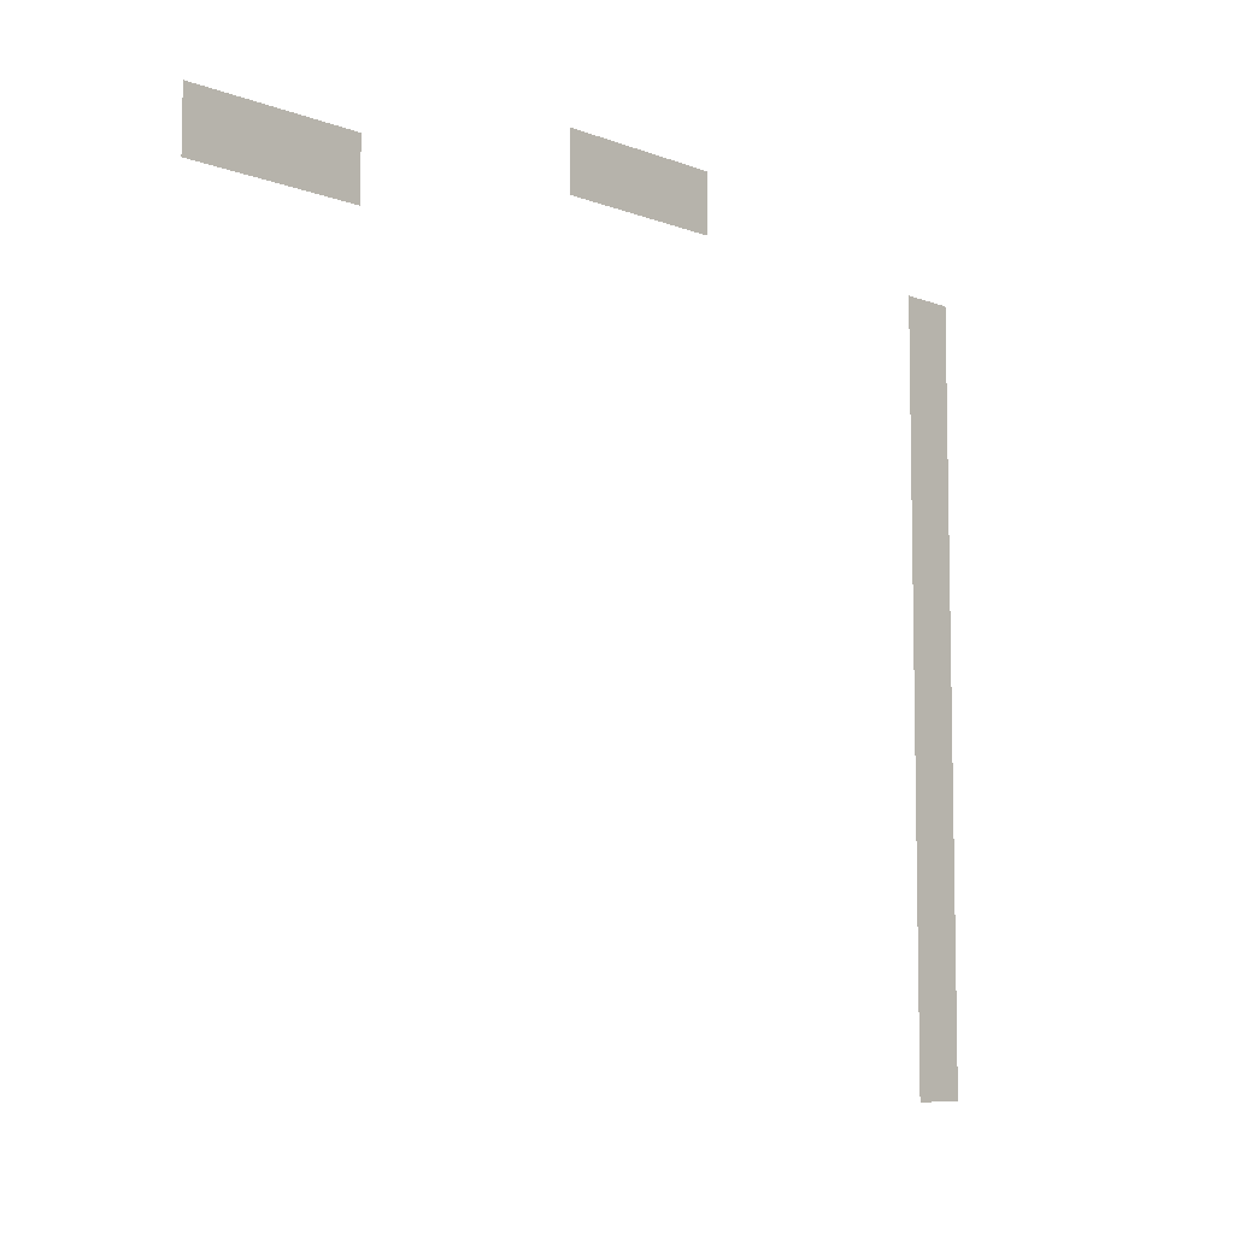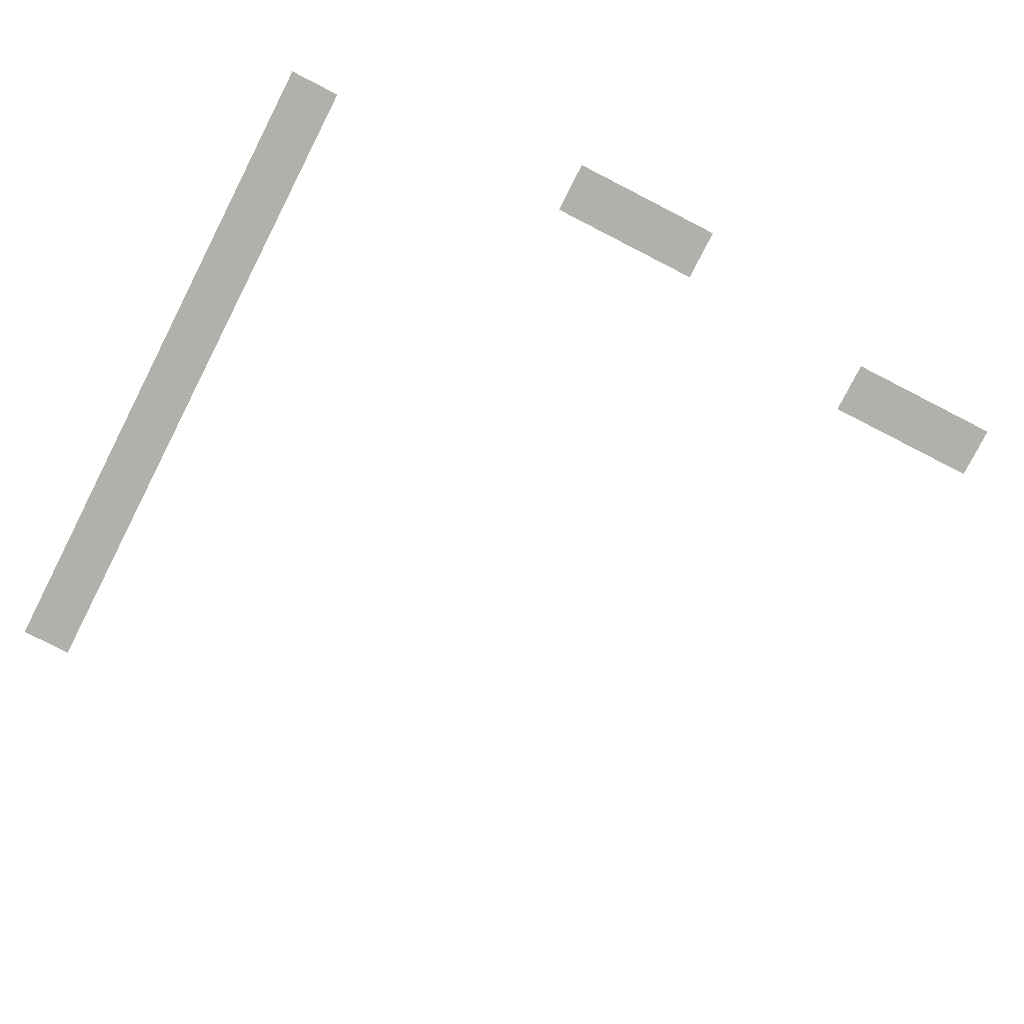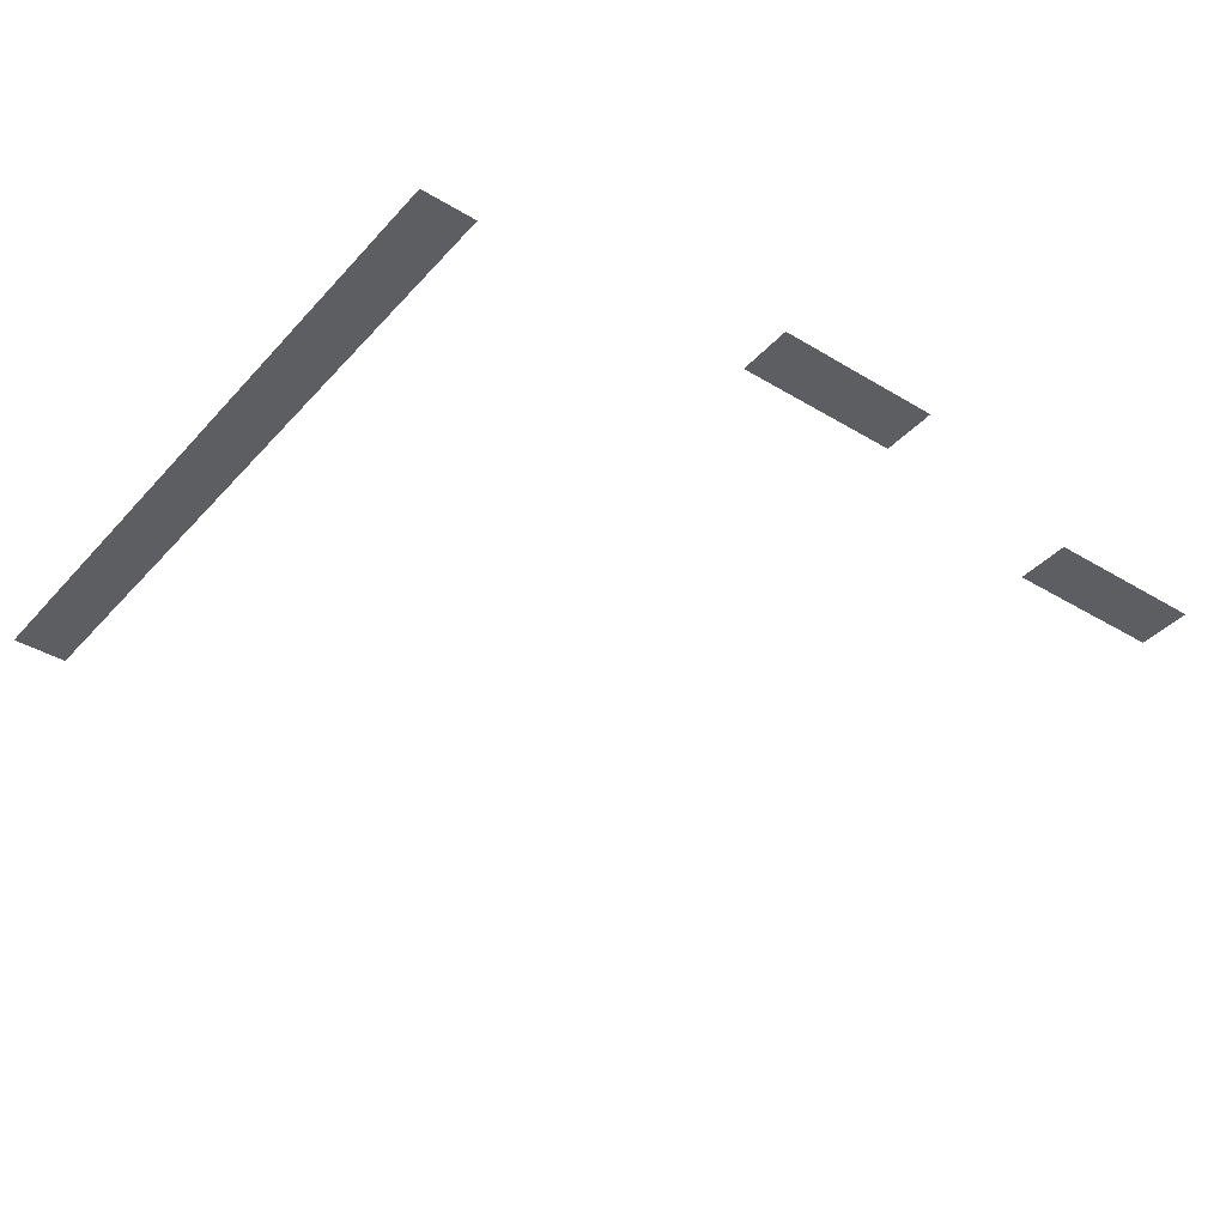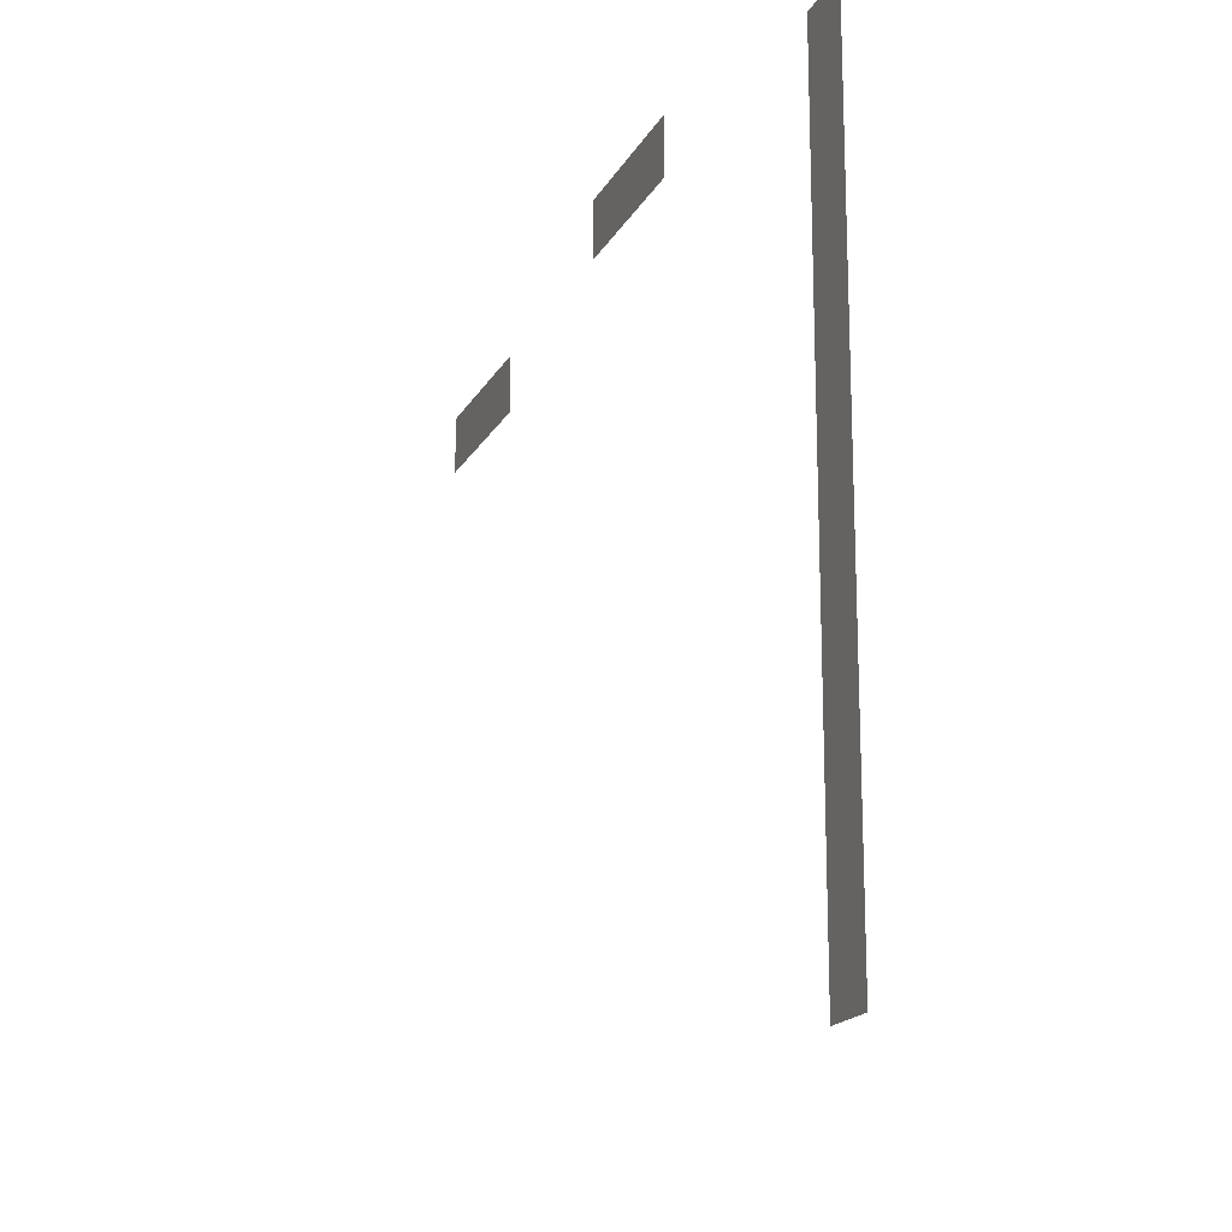
<metadata>
{"format":"obj","ext":"obj","renderer":"f3d","projection":"perspective","resolution":1024,"background":"white","views":[{"elev":-7.8,"azim":-47.1,"up":"+Y"},{"elev":-78.5,"azim":152.9,"up":"+Z"},{"elev":-39.1,"azim":142.9,"up":"+Z"},{"elev":-17.7,"azim":69.6,"up":"+Y"}]}
</metadata>
<code>
v -96 -48 0
v -112 -48 0
v -112 -32 0
v -96 -32 0
v -112 -48 0
v -128 -48 0
v -128 -32 0
v -112 -32 0
v -128 -48 0
v -144 -48 0
v -144 -32 0
v -128 -32 0
v 0 -64 0
v -16 -64 0
v -16 -48 0
v 0 -48 0
v -208 -64 0
v -224 -64 0
v -224 -48 0
v -208 -48 0
v -224 -64 0
v -240 -64 0
v -240 -48 0
v -224 -48 0
v -240 -64 0
v -256 -64 0
v -256 -48 0
v -240 -48 0
v 0 -80 0
v -16 -80 0
v -16 -64 0
v 0 -64 0
v 0 -96 0
v -16 -96 0
v -16 -80 0
v 0 -80 0
v 0 -112 0
v -16 -112 0
v -16 -96 0
v 0 -96 0
v 0 -128 0
v -16 -128 0
v -16 -112 0
v 0 -112 0
v 0 -144 0
v -16 -144 0
v -16 -128 0
v 0 -128 0
v 0 -160 0
v -16 -160 0
v -16 -144 0
v 0 -144 0
v 0 -176 0
v -16 -176 0
v -16 -160 0
v 0 -160 0
v 0 -192 0
v -16 -192 0
v -16 -176 0
v 0 -176 0
v 0 -208 0
v -16 -208 0
v -16 -192 0
v 0 -192 0
v 0 -224 0
v -16 -224 0
v -16 -208 0
v 0 -208 0
v 0 -240 0
v -16 -240 0
v -16 -224 0
v 0 -224 0
v 0 -256 0
v -16 -256 0
v -16 -240 0
v 0 -240 0
g Level2_mesh_0278
f 1 2 3 4
f 5 6 7 8
f 9 10 11 12
f 13 14 15 16
f 17 18 19 20
f 21 22 23 24
f 25 26 27 28
f 29 30 31 32
f 33 34 35 36
f 37 38 39 40
f 41 42 43 44
f 45 46 47 48
f 49 50 51 52
f 53 54 55 56
f 57 58 59 60
f 61 62 63 64
f 65 66 67 68
f 69 70 71 72
f 73 74 75 76

</code>
